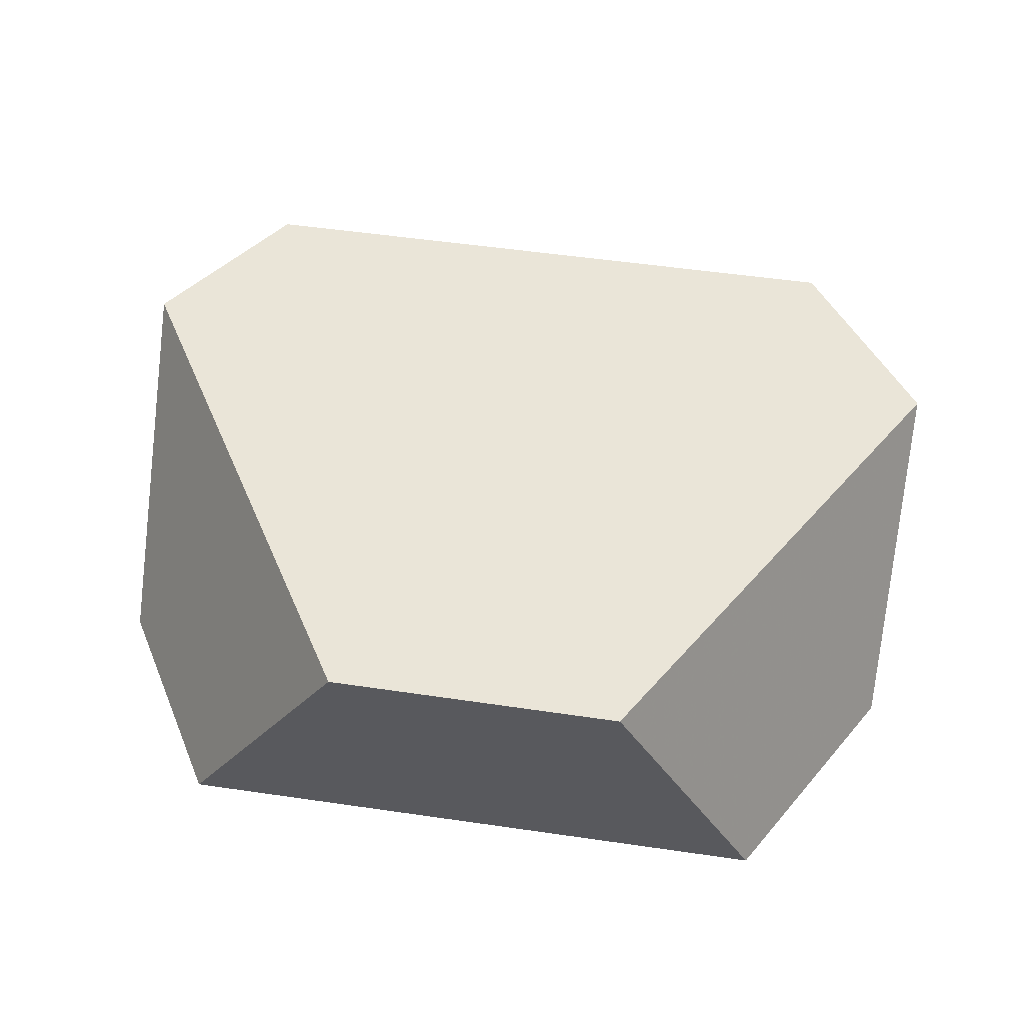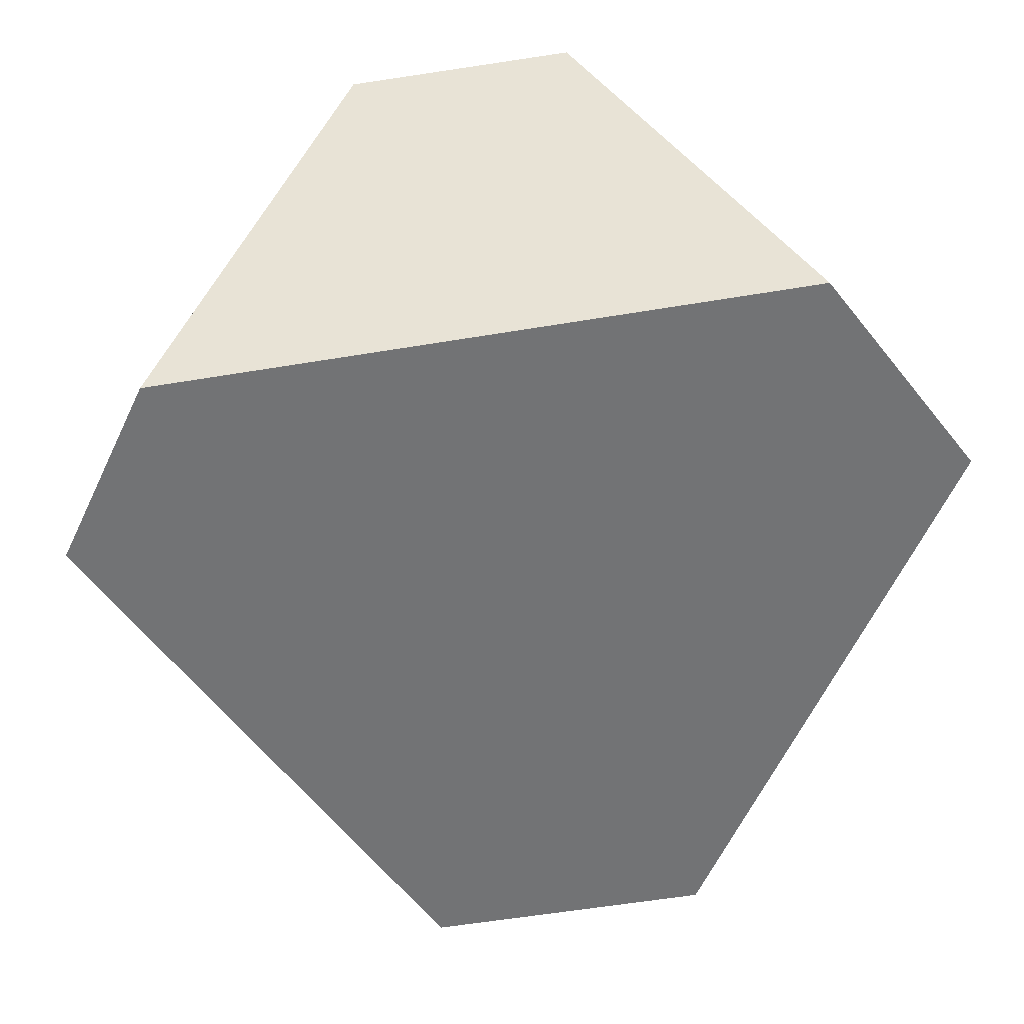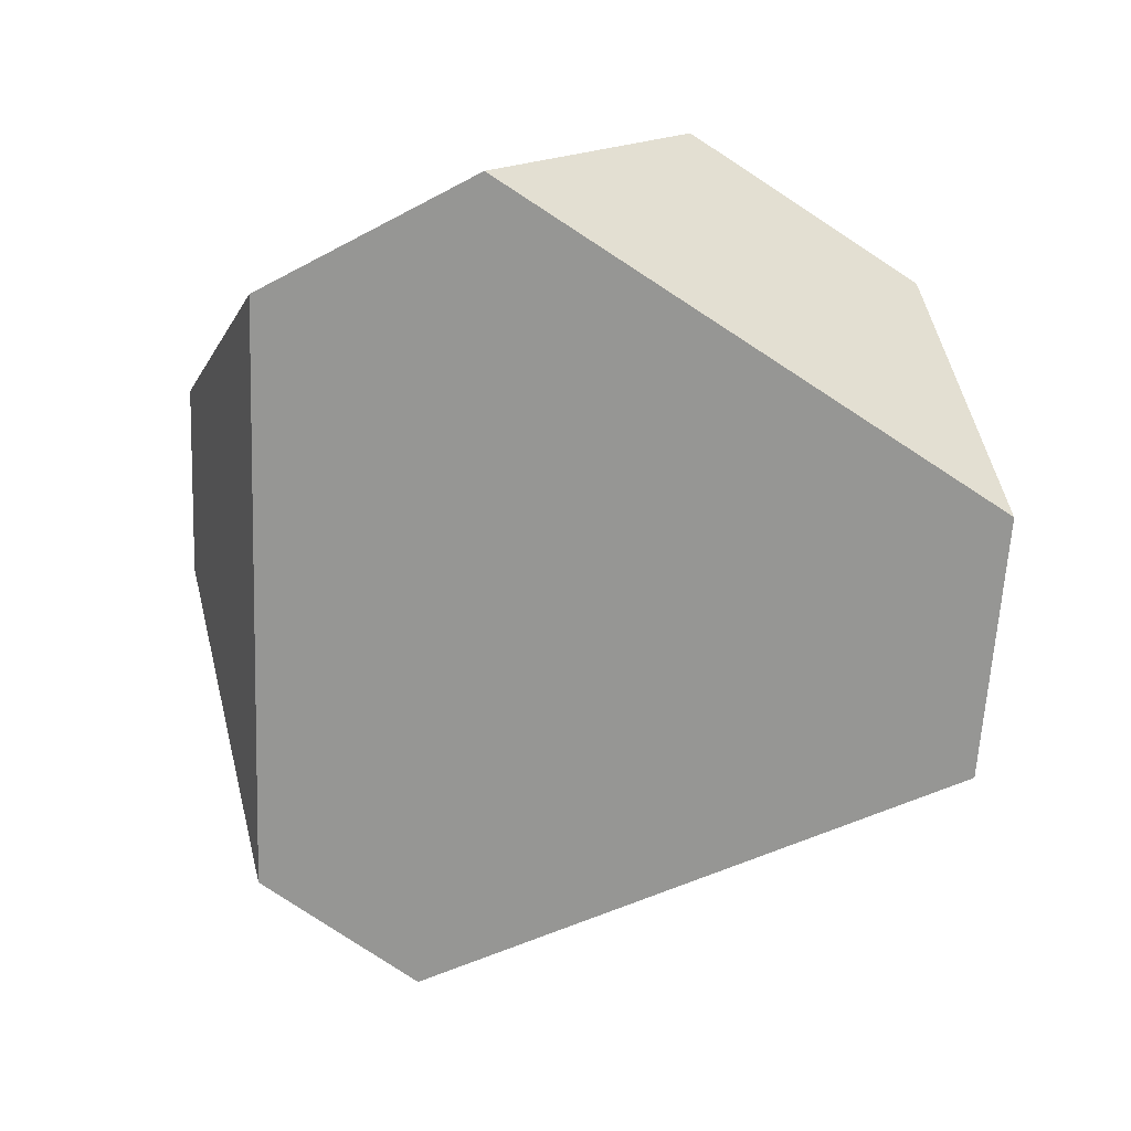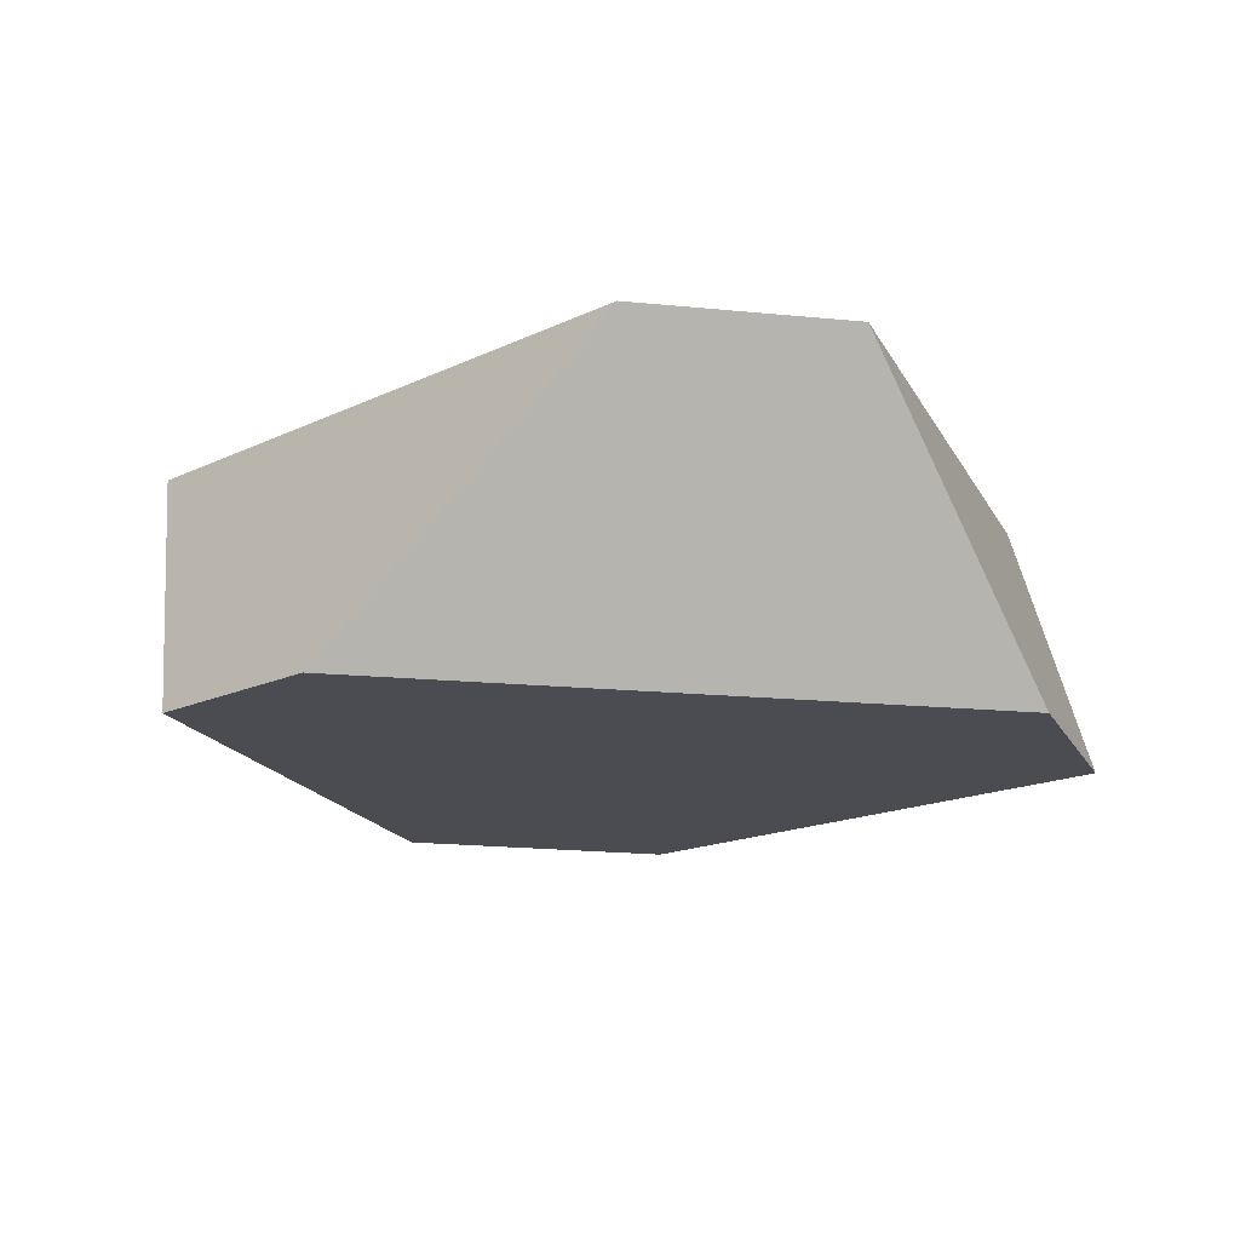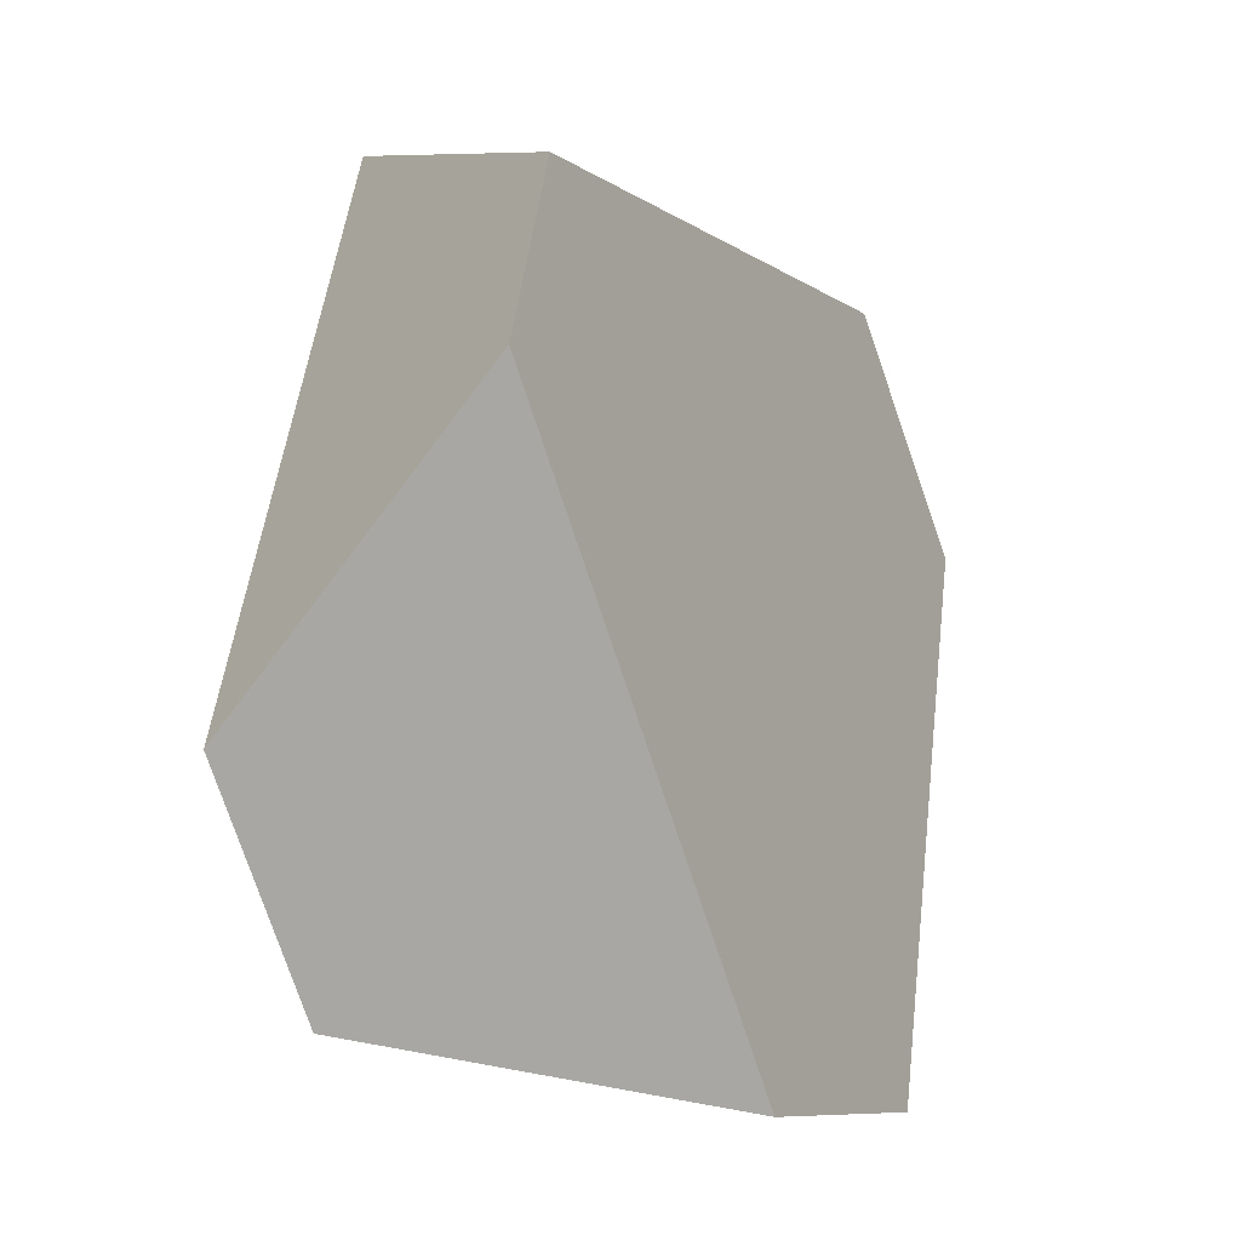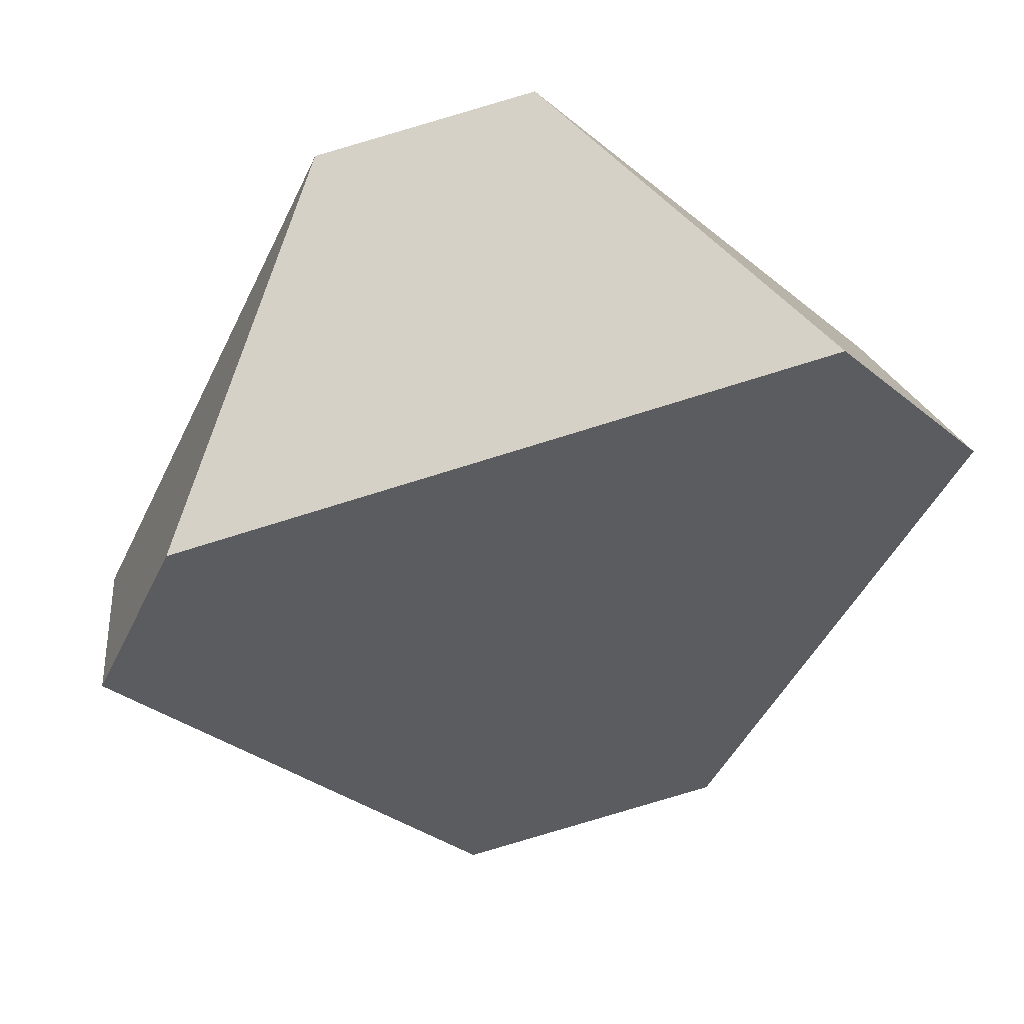
<metadata>
{"format":"obj","ext":"obj","renderer":"f3d","projection":"perspective","resolution":1024,"background":"white","views":[{"elev":39.5,"azim":122.1,"up":"+Y"},{"elev":39.6,"azim":-7.8,"up":"+Z"},{"elev":-69.7,"azim":82.0,"up":"+Y"},{"elev":-10.1,"azim":-17.6,"up":"+Y"},{"elev":-13.0,"azim":-64.8,"up":"+Z"},{"elev":59.1,"azim":-17.4,"up":"+Z"}]}
</metadata>
<code>
v -0.1118 0.0363 0.001755
v -0.1553 0.03733 -0.002855
v -0.2019 -0.02371 -0.02972
v -0.07092 -0.02682 -0.01581
v -0.03938 -0.03154 -0.0586
v -0.03619 0.02497 -0.1008
v -0.06096 0.02118 -0.1543
v -0.0916 -0.03954 -0.1714
v -0.1493 -0.03798 -0.1753
v -0.1864 0.02458 -0.1628
v -0.2132 0.02899 -0.1217
v -0.22 -0.02632 -0.06696
f 1 2 3
f 1 3 4
f 5 6 1
f 5 1 4
f 7 6 5
f 7 5 8
f 9 10 7
f 9 7 8
f 11 10 9
f 11 9 12
f 12 3 2
f 12 2 11
f 1 6 7
f 1 7 10
f 1 10 11
f 1 11 2
f 4 3 12
f 4 12 9
f 4 9 8
f 4 8 5

</code>
